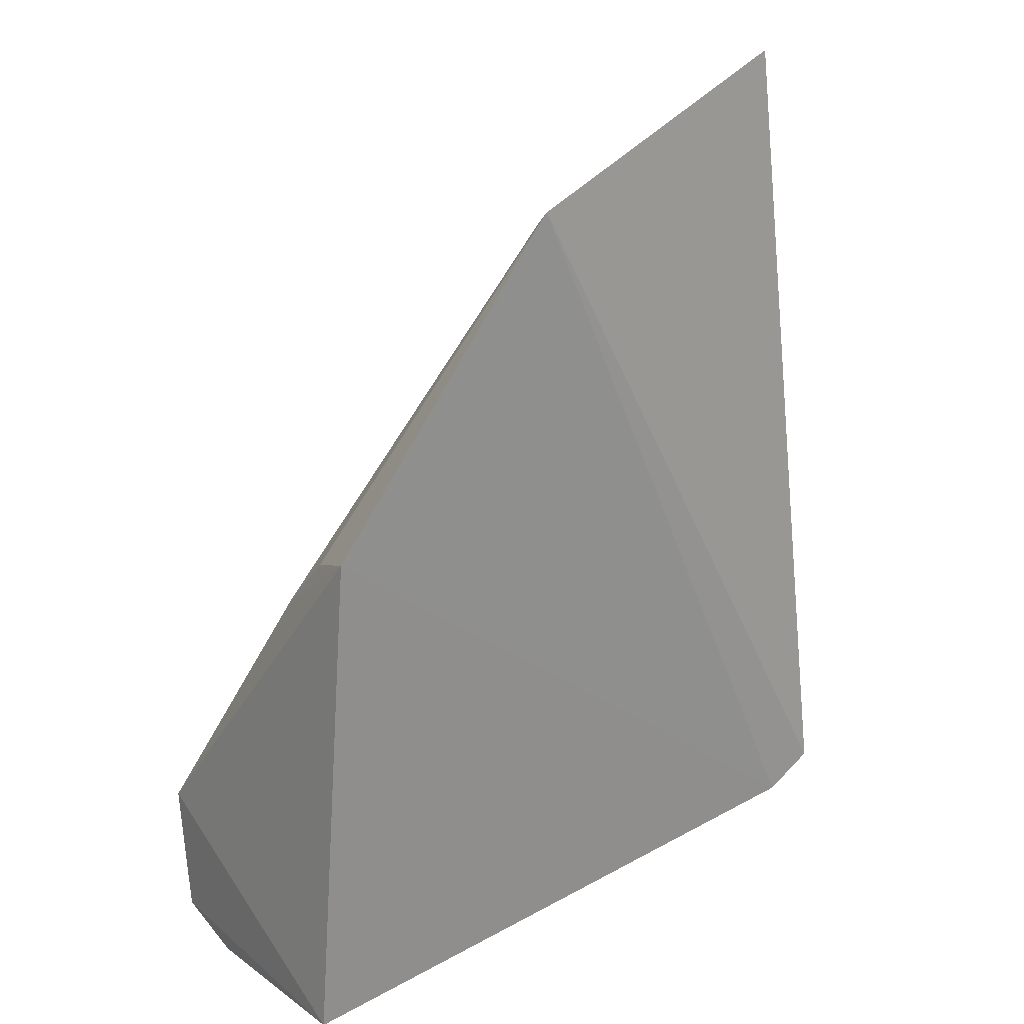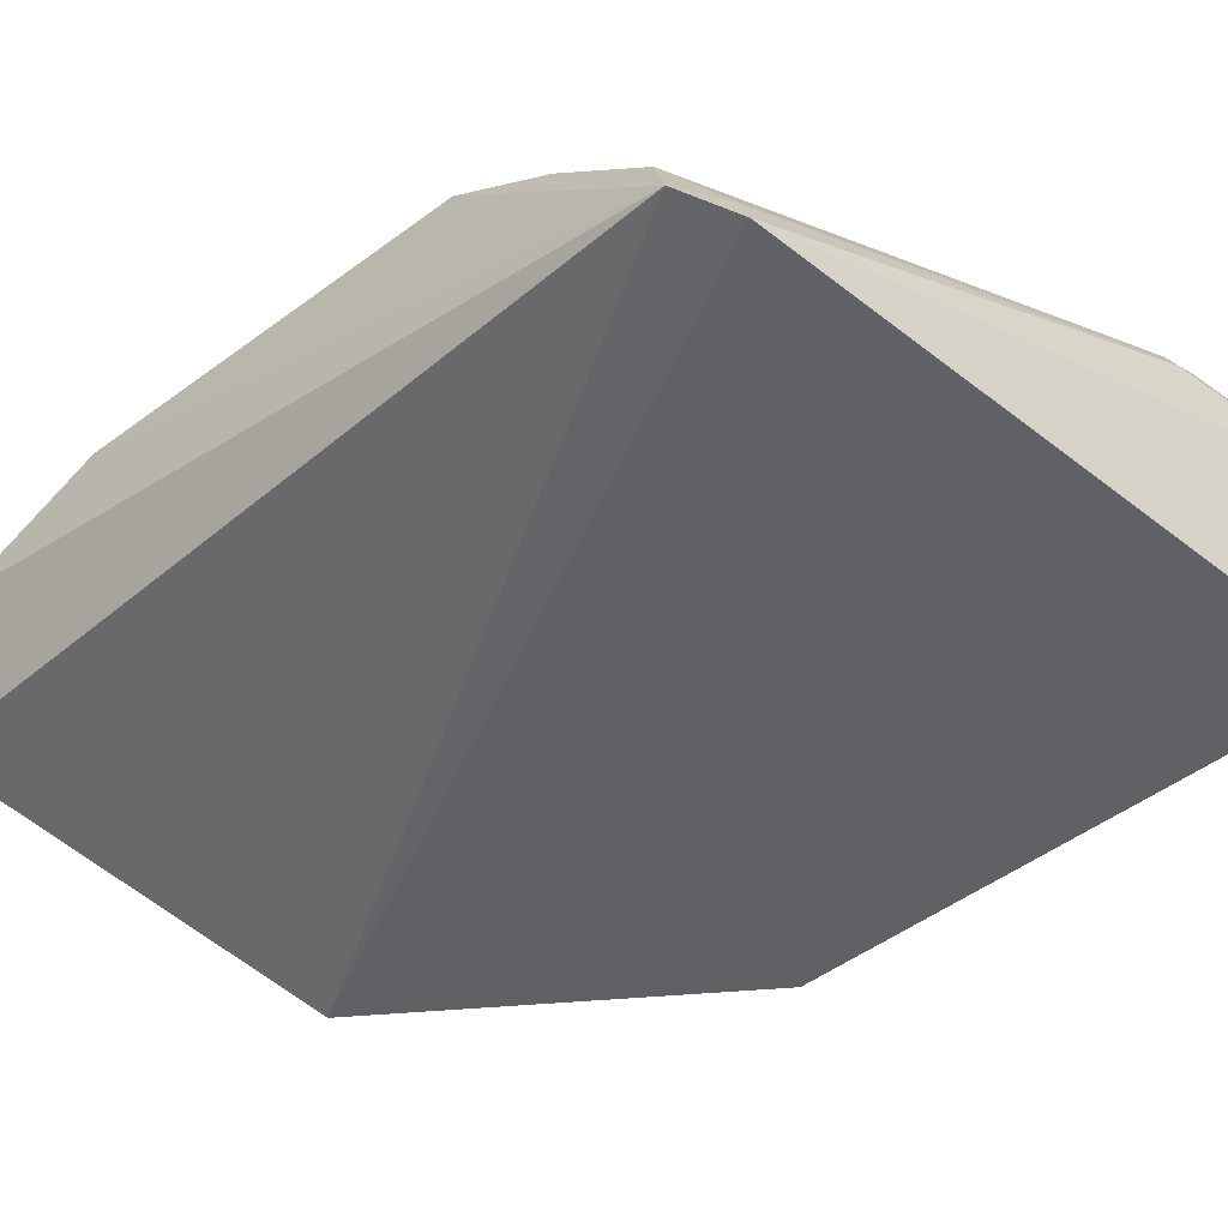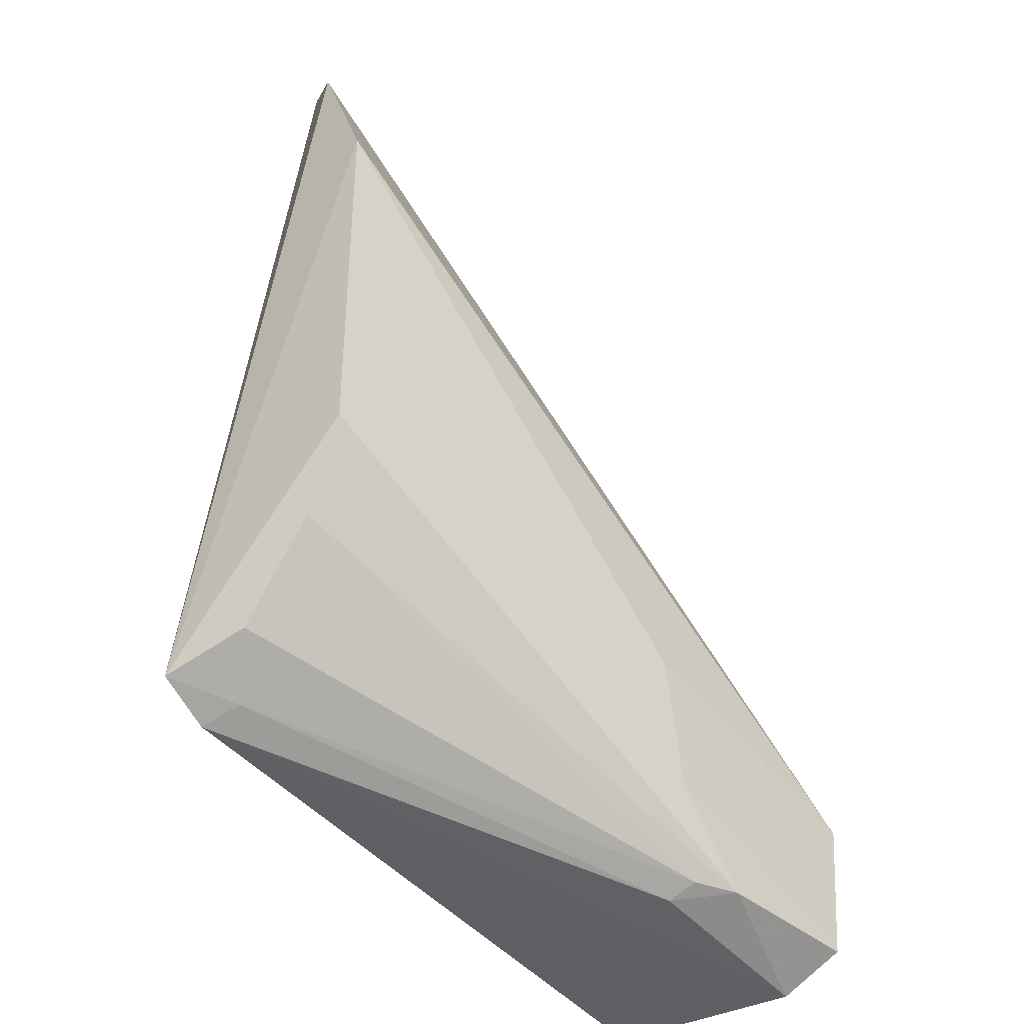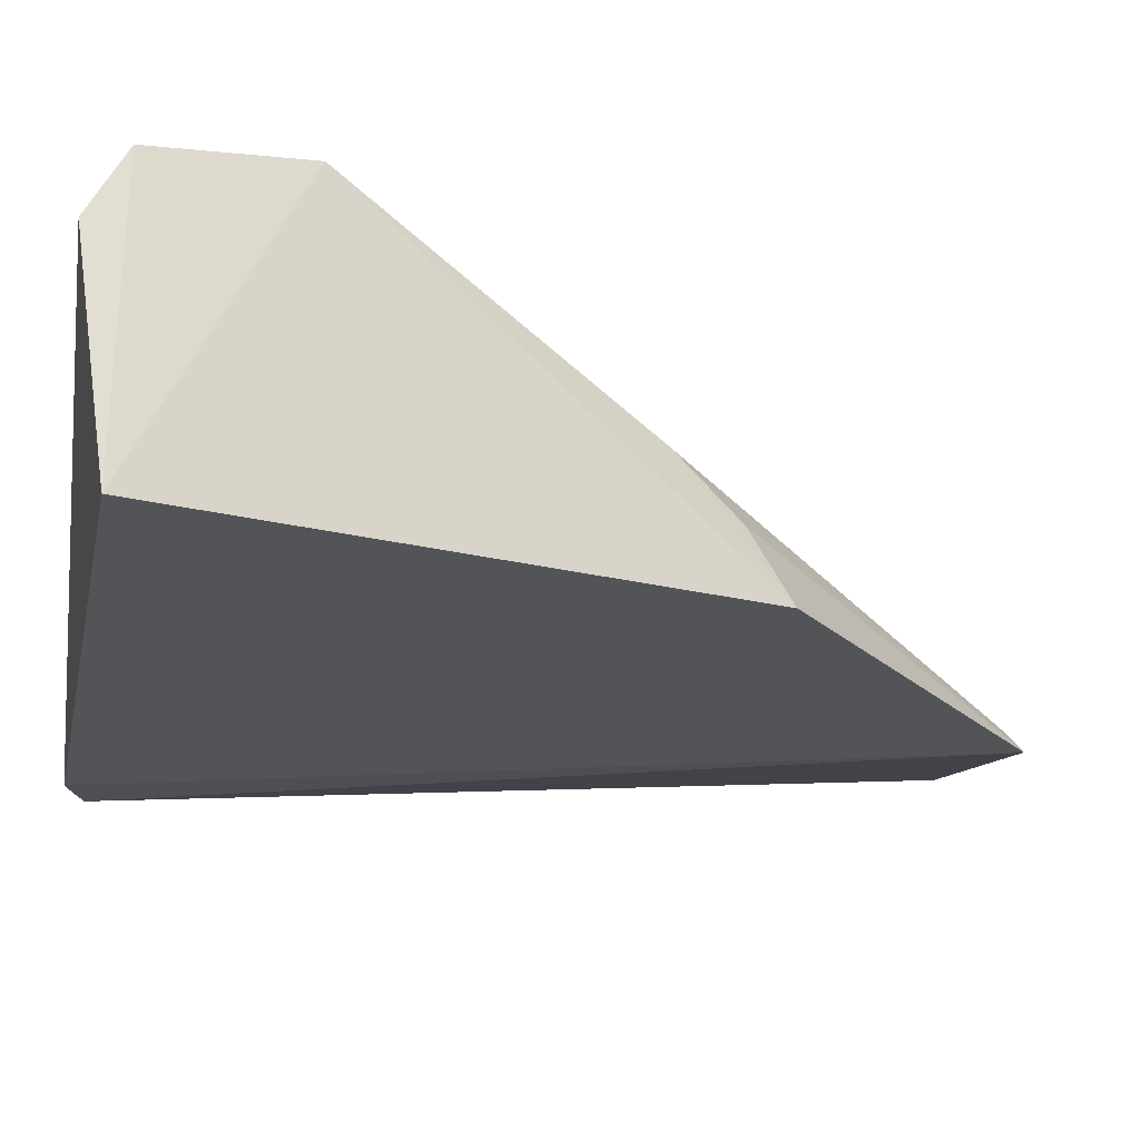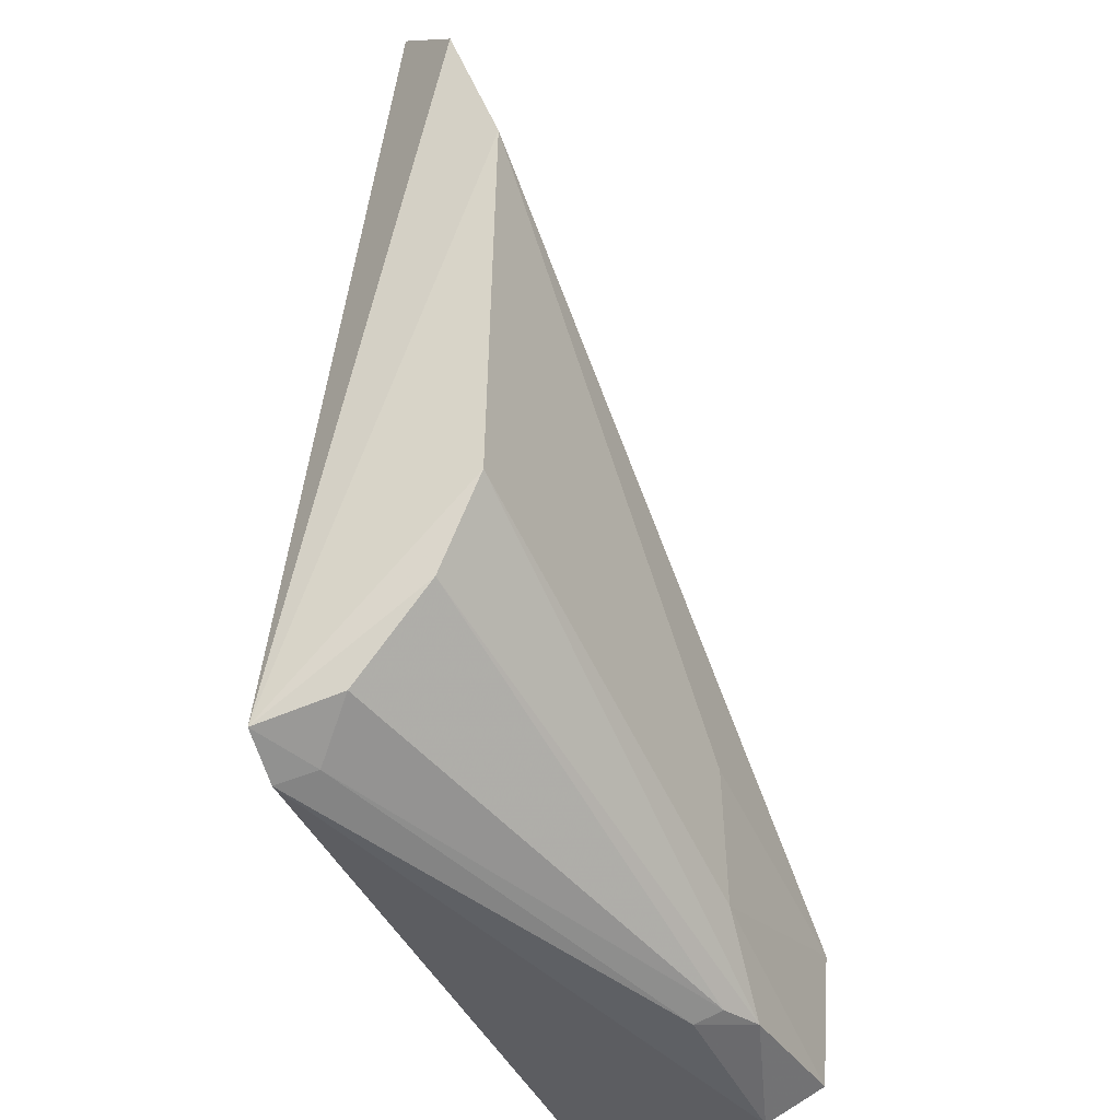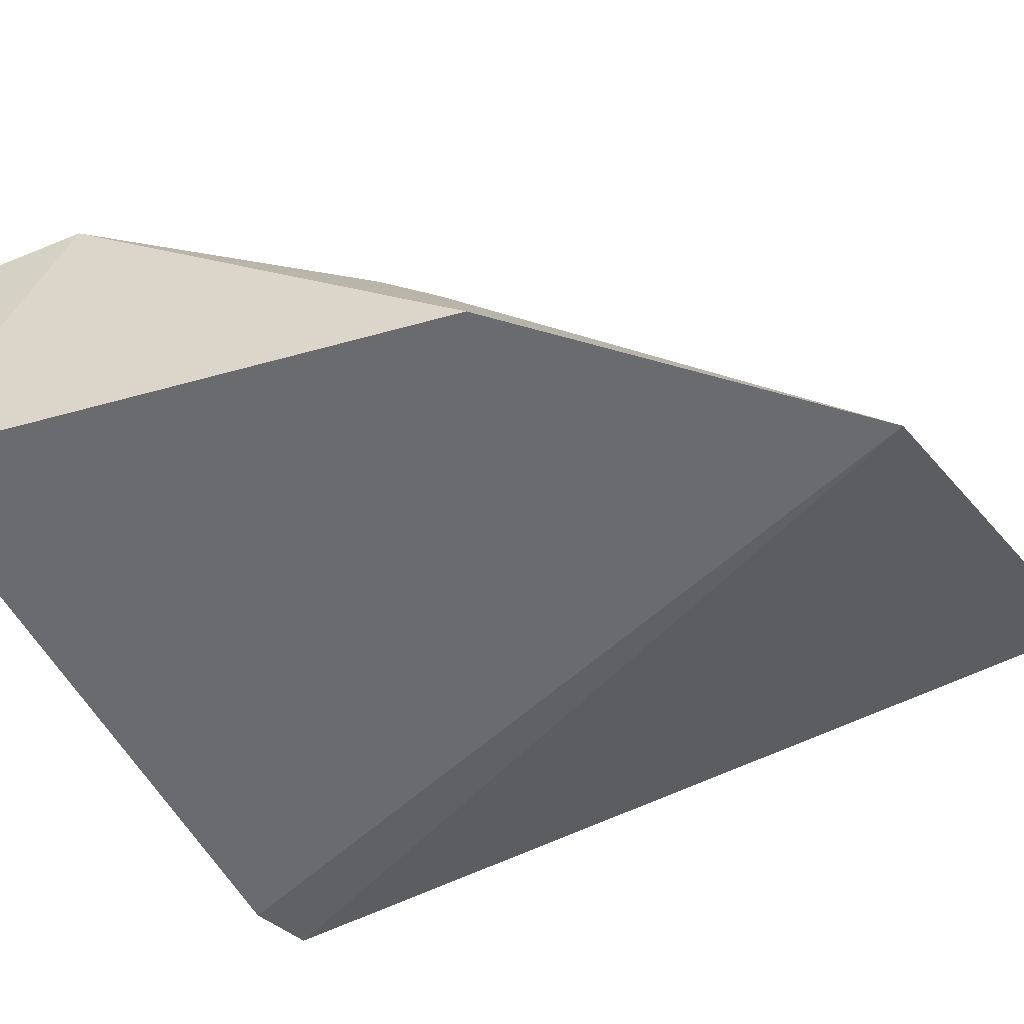
<metadata>
{"format":"obj","ext":"obj","renderer":"f3d","projection":"perspective","resolution":1024,"background":"white","views":[{"elev":24.5,"azim":143.5,"up":"+Y"},{"elev":-49.9,"azim":-46.9,"up":"+Z"},{"elev":-42.7,"azim":-49.7,"up":"+Y"},{"elev":-22.5,"azim":72.2,"up":"+Z"},{"elev":-36.3,"azim":-67.4,"up":"+Y"},{"elev":-53.0,"azim":111.3,"up":"+Z"}]}
</metadata>
<code>
v 0.4615 -0.1352 0.1596
v 0.463 -0.1267 0.09854
v 0.4519 0.02399 0.09696
v 0.2778 0.1376 0.1241
v 0.2685 -0.1008 0.09731
v 0.465 -0.08539 0.1798
v 0.284 -0.1082 0.09607
v 0.3827 0.1119 0.0959
v 0.2679 -0.04154 0.1575
v 0.4646 -0.1255 0.1767
v 0.4471 -0.002477 0.1332
v 0.3481 0.09028 0.1289
v 0.2623 0.06914 0.1621
v 0.3971 -0.1007 0.173
v 0.4099 -0.1241 0.1658
v 0.3814 0.107 0.1015
v 0.4462 0.01461 0.1176
v 0.2619 0.1121 0.1466
v 0.3896 -0.06305 0.1745
v 0.4084 -0.1275 0.1576
v 0.4221 -0.1241 0.1718
v 0.2745 -0.09258 0.1203
v 0.3787 0.09073 0.1146
v 0.3202 0.1071 0.1291
v 0.35 0.06459 0.1425
v 0.2722 -0.06697 0.1434
v 0.2867 -0.1048 0.1075
v 0.2737 0.1103 0.1437
f 6 2 3
f 7 2 1
f 7 3 2
f 8 5 4
f 8 7 5
f 8 3 7
f 10 1 2
f 10 2 6
f 11 6 3
f 13 5 9
f 14 10 6
f 16 11 8
f 16 6 11
f 16 8 4
f 17 11 3
f 17 3 8
f 17 8 11
f 18 4 5
f 18 5 13
f 18 13 6
f 19 13 9
f 19 9 14
f 19 14 6
f 19 6 13
f 20 7 1
f 21 1 10
f 21 10 14
f 21 14 9
f 21 20 1
f 21 15 20
f 23 16 12
f 23 12 6
f 23 6 16
f 24 16 4
f 24 12 16
f 25 18 6
f 25 6 12
f 26 21 9
f 26 15 21
f 26 22 15
f 26 9 5
f 26 5 22
f 27 22 5
f 27 5 7
f 27 7 20
f 27 20 15
f 27 15 22
f 28 12 24
f 28 25 12
f 28 18 25
f 28 24 4
f 28 4 18

</code>
